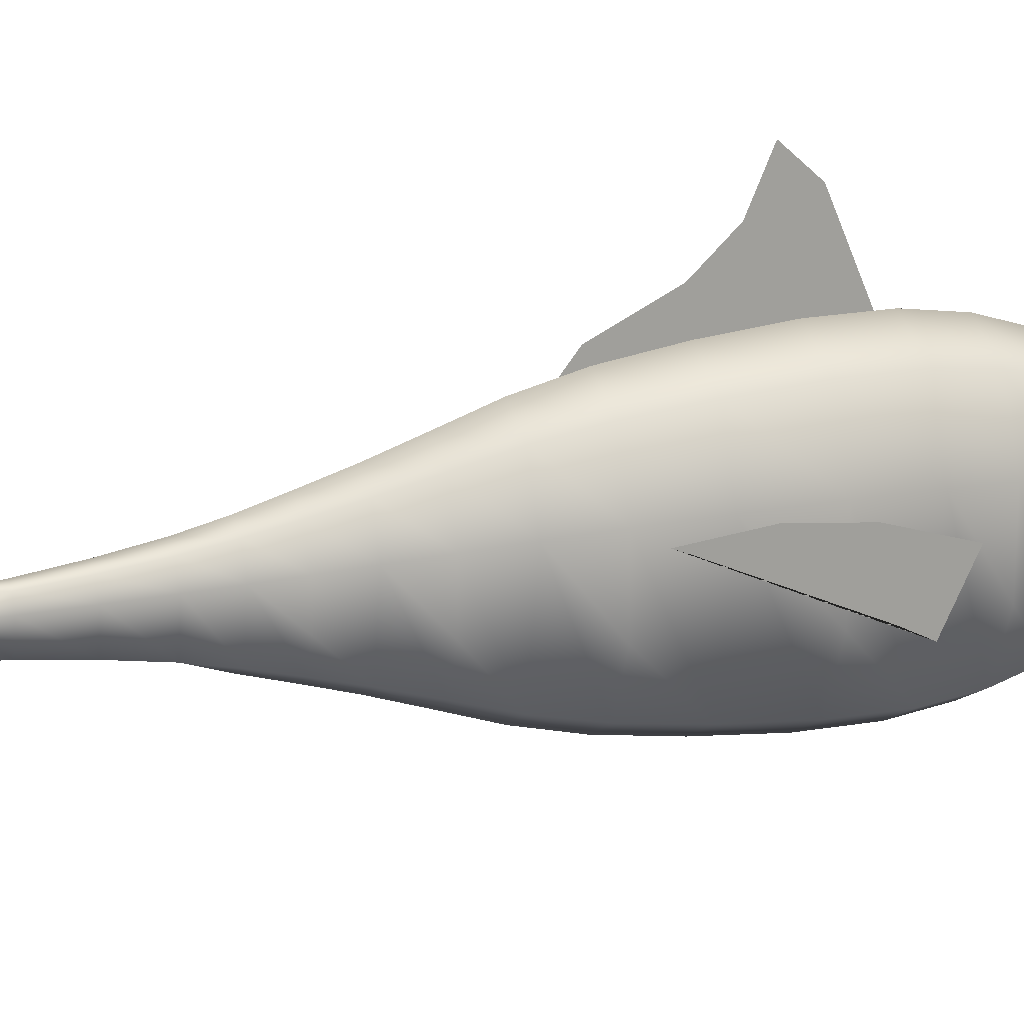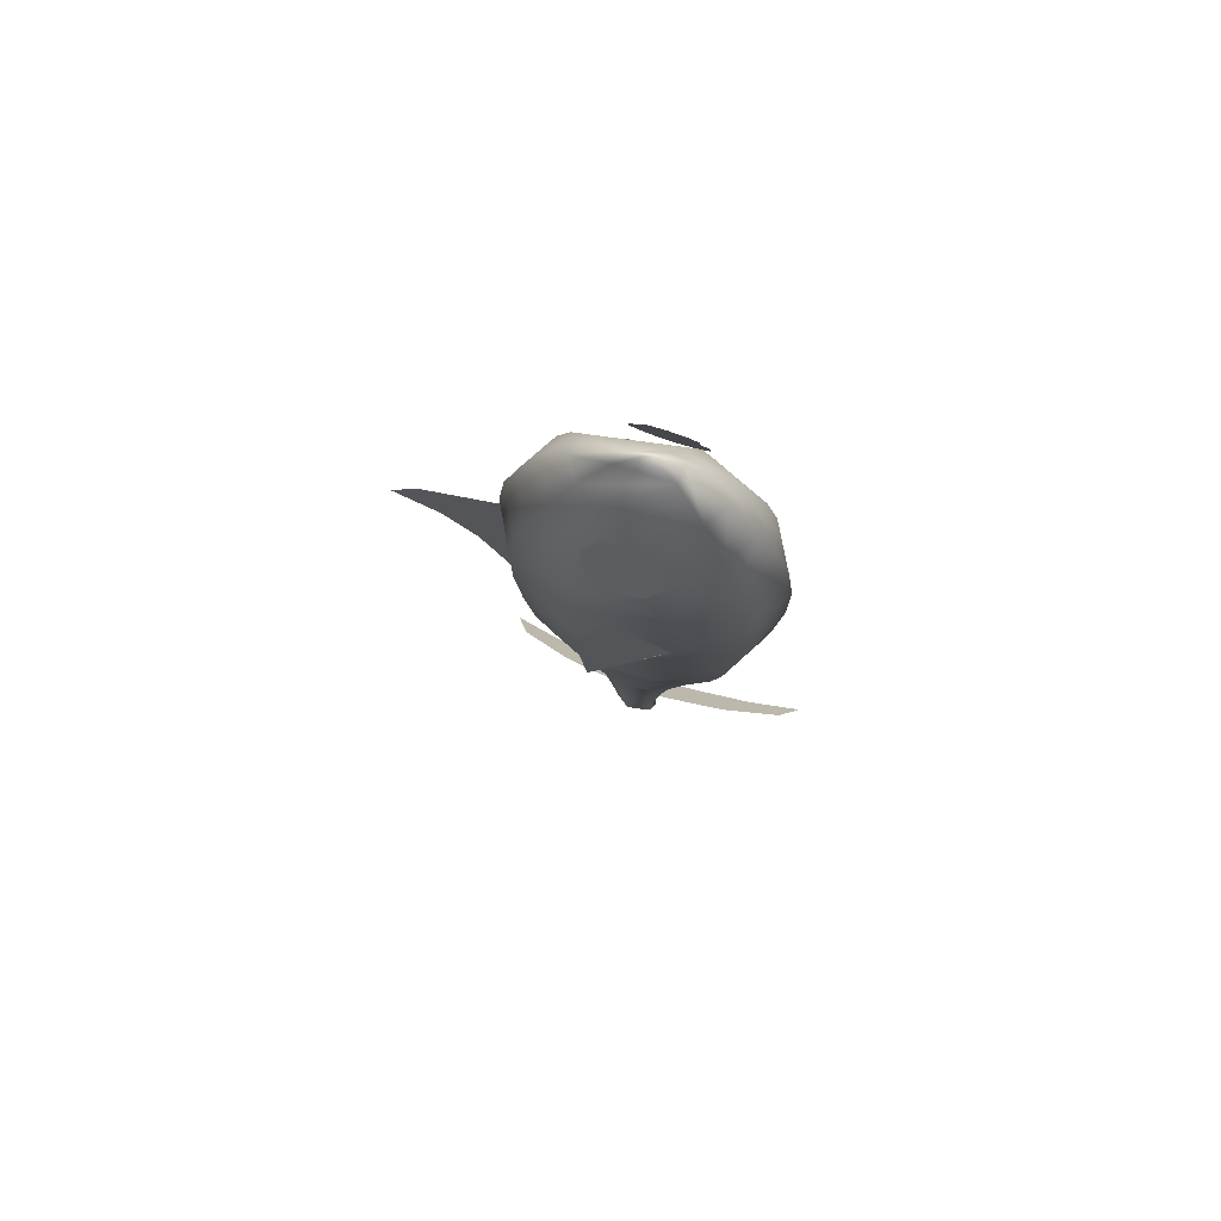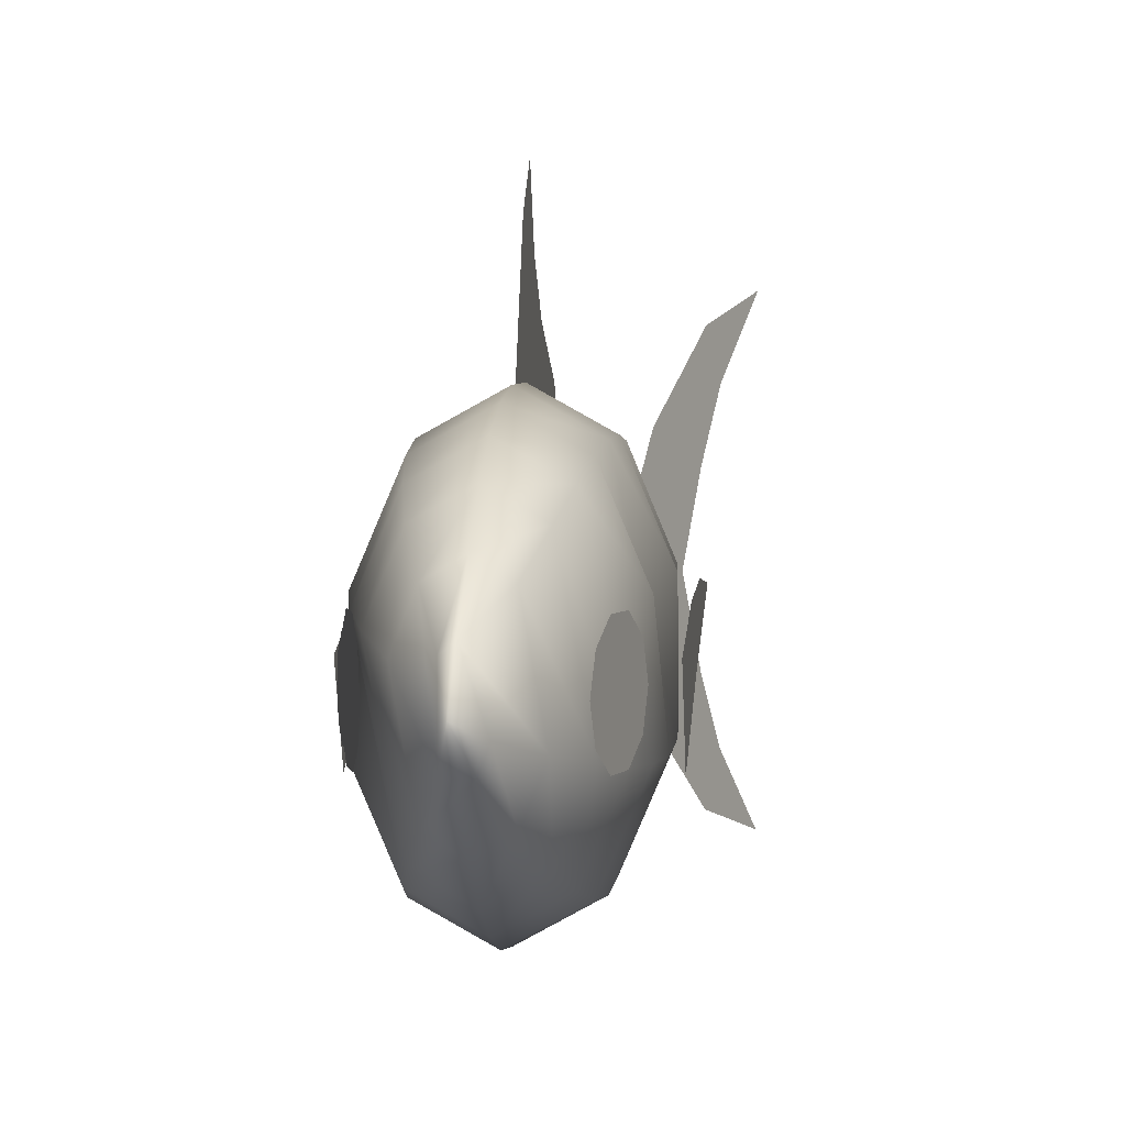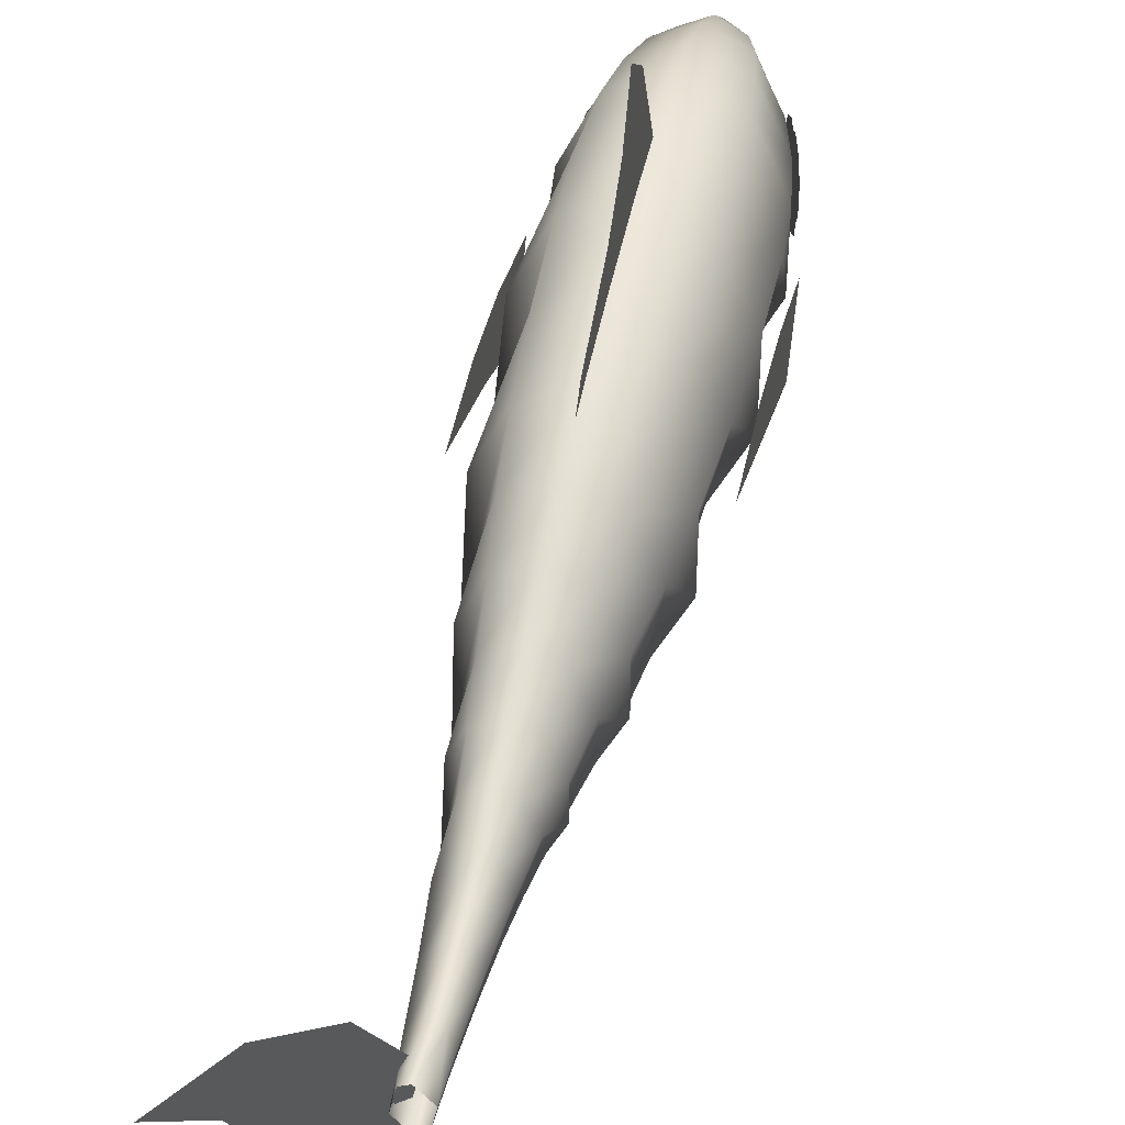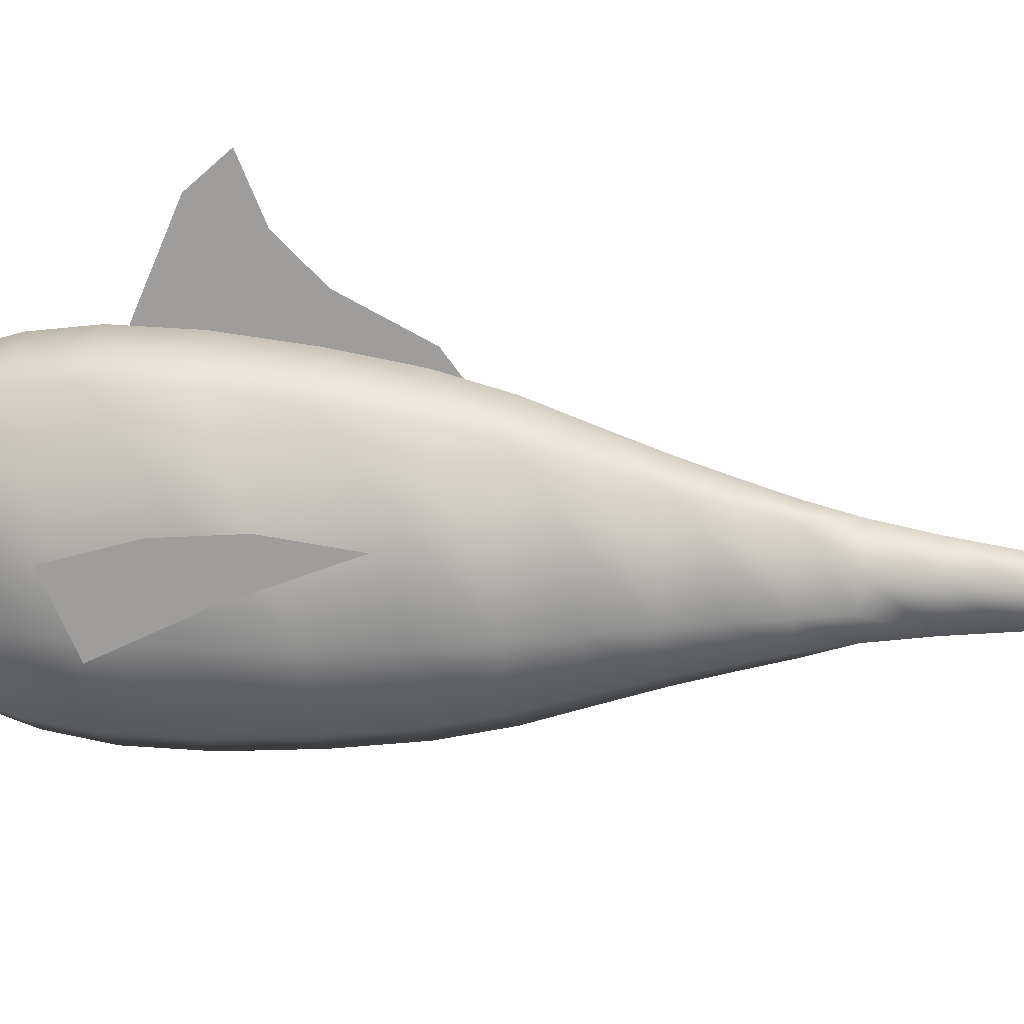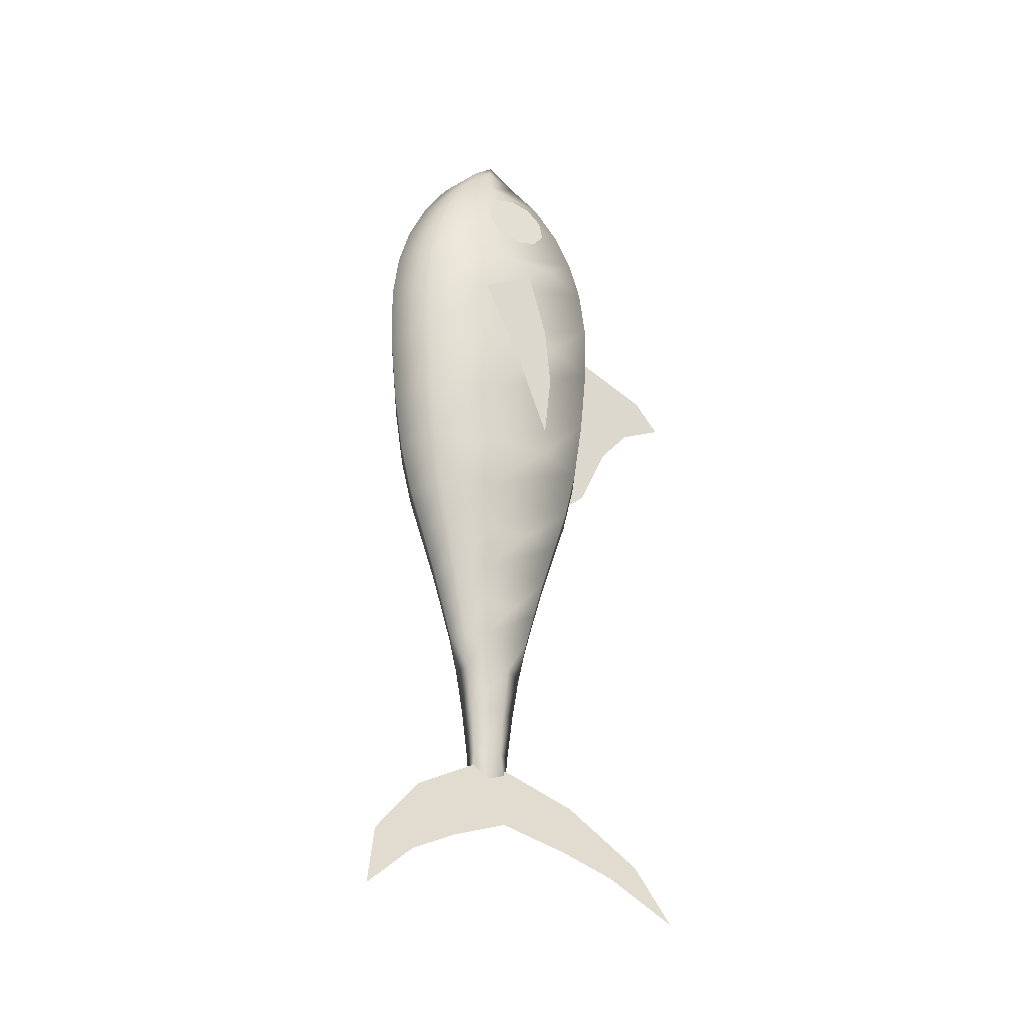
<metadata>
{"format":"obj","ext":"obj","renderer":"f3d","projection":"perspective","resolution":1024,"background":"white","views":[{"elev":17.8,"azim":-110.0,"up":"+Y"},{"elev":74.5,"azim":-71.2,"up":"+Z"},{"elev":4.2,"azim":5.5,"up":"+Y"},{"elev":48.3,"azim":-167.5,"up":"+Y"},{"elev":16.7,"azim":101.2,"up":"+Y"},{"elev":-25.9,"azim":59.0,"up":"+Z"}]}
</metadata>
<code>
v 0.1044 0.2041 0.975
v 0.09742 0.1775 0.9524
v 0.09742 0.2291 0.9524
v 0.1059 0.2352 0.9524
v 0.1197 0.1934 0.9524
v 0.1144 0.1775 0.9524
v 0.08462 0.1504 0.9153
v 0.07146 0.2235 0.9153
v 0.08462 0.2562 0.9153
v 0.1059 0.2687 0.9153
v 0.1272 0.2562 0.9153
v 0.1404 0.1831 0.9153
v 0.1272 0.1504 0.9153
v 0.1059 0.1379 0.9153
v 0.0738 0.1279 0.8749
v 0.05396 0.2321 0.8749
v 0.0738 0.2786 0.8749
v 0.1059 0.2964 0.8749
v 0.138 0.2786 0.8749
v 0.1579 0.1745 0.8749
v 0.138 0.1279 0.8749
v 0.1059 0.1101 0.8749
v 0.06731 0.1127 0.8361
v 0.04345 0.2379 0.8361
v 0.06731 0.2938 0.8361
v 0.1059 0.3152 0.8361
v 0.1445 0.2938 0.8361
v 0.1684 0.1687 0.8361
v 0.1445 0.1127 0.8361
v 0.1059 0.09132 0.8361
v 0.0628 0.1021 0.794
v 0.03616 0.1646 0.794
v 0.03616 0.2419 0.794
v 0.0628 0.3044 0.794
v 0.1059 0.3283 0.794
v 0.149 0.3044 0.794
v 0.1757 0.2419 0.794
v 0.1757 0.1646 0.794
v 0.149 0.1021 0.794
v 0.1059 0.07824 0.794
v 0.06044 0.09657 0.7446
v 0.03233 0.244 0.7446
v 0.06044 0.31 0.7446
v 0.1059 0.3352 0.7446
v 0.1514 0.31 0.7446
v 0.1795 0.1625 0.7446
v 0.1514 0.09657 0.7446
v 0.1059 0.07138 0.7446
v 0.06064 0.09705 0.6821
v 0.03266 0.1627 0.6821
v 0.03266 0.2438 0.6821
v 0.06064 0.3095 0.6821
v 0.1059 0.3346 0.6821
v 0.1512 0.3095 0.6821
v 0.1792 0.2438 0.6821
v 0.1792 0.1627 0.6821
v 0.1512 0.09705 0.6821
v 0.1059 0.07198 0.6821
v 0.06299 0.1026 0.6123
v 0.03647 0.2417 0.6123
v 0.06299 0.304 0.6123
v 0.1059 0.3277 0.6123
v 0.1488 0.304 0.6123
v 0.1754 0.1648 0.6123
v 0.1488 0.1026 0.6123
v 0.1059 0.0788 0.6123
v 0.06638 0.1105 0.5486
v 0.04194 0.1678 0.5486
v 0.04194 0.2387 0.5486
v 0.06638 0.296 0.5486
v 0.1059 0.3179 0.5486
v 0.1455 0.296 0.5486
v 0.1699 0.2387 0.5486
v 0.1699 0.1678 0.5486
v 0.1455 0.1105 0.5486
v 0.1059 0.08861 0.5486
v 0.07093 0.1212 0.4961
v 0.0493 0.2346 0.4961
v 0.07093 0.2854 0.4961
v 0.1059 0.3047 0.4961
v 0.1409 0.2854 0.4961
v 0.1625 0.1719 0.4961
v 0.1409 0.1212 0.4961
v 0.1059 0.1018 0.4961
v 0.07651 0.1343 0.4496
v 0.05834 0.1769 0.4496
v 0.05834 0.2296 0.4496
v 0.07651 0.2723 0.4496
v 0.1059 0.2885 0.4496
v 0.1353 0.2723 0.4496
v 0.1535 0.2296 0.4496
v 0.1535 0.1769 0.4496
v 0.1353 0.1343 0.4496
v 0.1059 0.118 0.4496
v 0.0816 0.1462 0.4064
v 0.06657 0.2251 0.4064
v 0.0816 0.2603 0.4064
v 0.1059 0.2738 0.4064
v 0.1302 0.2603 0.4064
v 0.1453 0.1815 0.4064
v 0.1302 0.1462 0.4064
v 0.1059 0.1328 0.4064
v 0.08569 0.1558 0.3674
v 0.0732 0.1852 0.3674
v 0.0732 0.2214 0.3674
v 0.08569 0.2507 0.3674
v 0.1059 0.2619 0.3674
v 0.1261 0.2507 0.3674
v 0.1386 0.2214 0.3674
v 0.1386 0.1852 0.3674
v 0.1261 0.1558 0.3674
v 0.1059 0.1446 0.3674
v 0.0893 0.1643 0.3318
v 0.07903 0.2182 0.3318
v 0.0893 0.2423 0.3318
v 0.1059 0.2515 0.3318
v 0.1225 0.2423 0.3318
v 0.1328 0.1884 0.3318
v 0.1225 0.1643 0.3318
v 0.1059 0.1551 0.3318
v 0.09236 0.1715 0.2944
v 0.08399 0.2154 0.2944
v 0.09236 0.2351 0.2944
v 0.1059 0.2426 0.2944
v 0.1278 0.2154 0.2944
v 0.1278 0.1911 0.2944
v 0.1195 0.1715 0.2944
v 0.0951 0.1779 0.249
v 0.08841 0.213 0.249
v 0.0951 0.2286 0.249
v 0.1059 0.2346 0.249
v 0.1234 0.213 0.249
v 0.1167 0.1779 0.249
v 0.0973 0.1831 0.202
v 0.09198 0.211 0.202
v 0.0973 0.2235 0.202
v 0.1059 0.2283 0.202
v 0.1199 0.211 0.202
v 0.1145 0.1831 0.202
v 0.0983 0.1854 0.1674
v 0.0936 0.2101 0.1674
v 0.1059 0.2253 0.1674
v 0.1135 0.2211 0.1674
v 0.1182 0.1965 0.1674
v 0.1059 0.1812 0.1674
v 0.1078 0.2011 0.1958
v 0.1287 0.2931 0.1509
v 0.1579 0.3556 0.08843
v 0.1874 0.3771 0.025
v 0.166 0.3179 0.07086
v 0.1551 0.2662 0.09428
v 0.1448 0.2015 0.1164
v 0.1551 0.1359 0.09428
v 0.166 0.08423 0.07086
v 0.1874 0.025 0.025
v 0.1579 0.04654 0.08843
v 0.1287 0.109 0.1509
v 0.0369 0.204 0.8326
v 0.03827 0.2197 0.8375
v 0.04185 0.2295 0.8504
v 0.04627 0.2295 0.8664
v 0.04985 0.2197 0.8793
v 0.05122 0.204 0.8843
v 0.04985 0.1882 0.8793
v 0.04627 0.1784 0.8664
v 0.04185 0.1784 0.8504
v 0.03827 0.1882 0.8375
v 0.03642 0.204 0.8215
v 0.03832 0.2258 0.8284
v 0.04326 0.2393 0.8462
v 0.04938 0.2393 0.8683
v 0.05433 0.2258 0.8862
v 0.05622 0.204 0.8931
v 0.05433 0.1822 0.8862
v 0.04938 0.1687 0.8683
v 0.04326 0.1687 0.8462
v 0.03832 0.1822 0.8284
v 0.1749 0.204 0.8326
v 0.1736 0.2197 0.8375
v 0.17 0.2295 0.8504
v 0.1656 0.2295 0.8664
v 0.162 0.2197 0.8793
v 0.1606 0.204 0.8843
v 0.162 0.1882 0.8793
v 0.1656 0.1784 0.8664
v 0.17 0.1784 0.8504
v 0.1736 0.1882 0.8375
v 0.1754 0.204 0.8215
v 0.1735 0.2258 0.8284
v 0.1686 0.2393 0.8462
v 0.1625 0.2393 0.8683
v 0.1575 0.2258 0.8862
v 0.1556 0.204 0.8931
v 0.1575 0.1822 0.8862
v 0.1625 0.1687 0.8683
v 0.1686 0.1687 0.8462
v 0.1735 0.1822 0.8284
v 0.025 0.2102 0.7658
v 0.025 0.2307 0.6979
v 0.025 0.2371 0.6344
v 0.025 0.2296 0.5666
v 0.025 0.1919 0.6592
v 0.025 0.1521 0.7378
v 0.1868 0.2102 0.7658
v 0.1868 0.2307 0.6979
v 0.1868 0.2371 0.6344
v 0.1868 0.2296 0.5666
v 0.1868 0.1919 0.6592
v 0.1868 0.1521 0.7378
v 0.1059 0.3351 0.7292
v 0.1059 0.4156 0.6947
v 0.1059 0.4434 0.6635
v 0.1059 0.3964 0.643
v 0.1059 0.3629 0.6075
v 0.1059 0.3313 0.5429
v 0.1059 0.3092 0.5257
f 3 2 1
f 1 4 3
f 5 4 1
f 1 6 5
f 1 2 6
f 8 7 2
f 2 3 9
f 2 9 8
f 3 4 10
f 3 10 9
f 4 11 10
f 12 11 4
f 4 5 12
f 5 6 13
f 5 13 12
f 6 14 13
f 6 2 7
f 6 7 14
f 7 8 16
f 16 15 7
f 8 9 17
f 8 17 16
f 9 10 18
f 9 18 17
f 10 11 19
f 10 19 18
f 11 12 20
f 20 19 11
f 12 13 21
f 12 21 20
f 13 14 22
f 13 22 21
f 14 7 15
f 14 15 22
f 15 16 24
f 24 23 15
f 16 17 25
f 16 25 24
f 17 18 26
f 17 26 25
f 18 19 27
f 18 27 26
f 19 20 28
f 28 27 19
f 20 21 29
f 20 29 28
f 21 22 30
f 21 30 29
f 22 15 23
f 22 23 30
f 23 24 33
f 23 32 31
f 23 33 32
f 24 25 34
f 24 34 33
f 25 26 35
f 25 35 34
f 26 27 36
f 26 36 35
f 27 28 38
f 27 37 36
f 27 38 37
f 28 29 39
f 28 39 38
f 29 30 40
f 29 40 39
f 30 23 31
f 30 31 40
f 42 31 32
f 31 42 41
f 32 33 42
f 33 34 43
f 33 43 42
f 34 35 44
f 34 44 43
f 35 36 45
f 35 45 44
f 46 36 37
f 36 46 45
f 37 38 46
f 38 39 47
f 38 47 46
f 39 40 48
f 39 48 47
f 40 31 41
f 40 41 48
f 41 42 51
f 41 50 49
f 41 51 50
f 42 43 52
f 42 52 51
f 43 44 53
f 43 53 52
f 44 45 54
f 44 54 53
f 45 46 56
f 45 55 54
f 45 56 55
f 46 47 57
f 46 57 56
f 47 48 58
f 47 58 57
f 48 41 49
f 48 49 58
f 60 49 50
f 49 60 59
f 50 51 60
f 51 52 61
f 51 61 60
f 52 53 62
f 52 62 61
f 53 54 63
f 53 63 62
f 64 54 55
f 54 64 63
f 55 56 64
f 56 57 65
f 56 65 64
f 57 58 66
f 57 66 65
f 58 49 59
f 58 59 66
f 59 60 69
f 59 68 67
f 59 69 68
f 60 61 70
f 60 70 69
f 61 62 71
f 61 71 70
f 62 63 72
f 62 72 71
f 63 64 74
f 63 73 72
f 63 74 73
f 64 65 75
f 64 75 74
f 65 66 76
f 65 76 75
f 66 59 67
f 66 67 76
f 78 67 68
f 67 78 77
f 68 69 78
f 69 70 79
f 69 79 78
f 70 71 80
f 70 80 79
f 71 72 81
f 71 81 80
f 82 72 73
f 72 82 81
f 73 74 82
f 74 75 83
f 74 83 82
f 75 76 84
f 75 84 83
f 76 67 77
f 76 77 84
f 77 78 87
f 77 86 85
f 77 87 86
f 78 79 88
f 78 88 87
f 79 80 89
f 79 89 88
f 80 81 90
f 80 90 89
f 81 82 92
f 81 91 90
f 81 92 91
f 82 83 93
f 82 93 92
f 83 84 94
f 83 94 93
f 84 77 85
f 84 85 94
f 96 85 86
f 85 96 95
f 86 87 96
f 87 88 97
f 87 97 96
f 88 89 98
f 88 98 97
f 89 90 99
f 89 99 98
f 100 90 91
f 90 100 99
f 91 92 100
f 92 93 101
f 92 101 100
f 93 94 102
f 93 102 101
f 94 85 95
f 94 95 102
f 95 96 105
f 95 104 103
f 95 105 104
f 96 97 106
f 96 106 105
f 97 98 107
f 97 107 106
f 98 99 108
f 98 108 107
f 99 100 110
f 99 109 108
f 99 110 109
f 100 101 111
f 100 111 110
f 101 102 112
f 101 112 111
f 102 95 103
f 102 103 112
f 114 103 104
f 103 114 113
f 104 105 114
f 105 106 115
f 105 115 114
f 106 107 116
f 106 116 115
f 107 108 117
f 107 117 116
f 118 108 109
f 108 118 117
f 109 110 118
f 110 111 119
f 110 119 118
f 111 112 120
f 111 120 119
f 112 103 113
f 112 113 120
f 113 114 122
f 122 121 113
f 114 115 123
f 114 123 122
f 115 116 124
f 115 124 123
f 116 117 124
f 117 118 126
f 117 125 124
f 117 126 125
f 118 119 127
f 118 127 126
f 119 120 127
f 120 113 121
f 120 121 127
f 121 122 129
f 129 128 121
f 122 123 130
f 122 130 129
f 123 124 131
f 123 131 130
f 124 125 132
f 124 132 131
f 133 125 126
f 125 133 132
f 126 127 133
f 127 121 128
f 127 128 133
f 128 129 135
f 135 134 128
f 129 130 136
f 129 136 135
f 130 131 137
f 130 137 136
f 131 132 138
f 131 138 137
f 132 133 139
f 139 138 132
f 133 128 134
f 133 134 139
f 134 135 141
f 134 141 140
f 135 136 141
f 136 137 142
f 136 142 141
f 137 143 142
f 137 138 143
f 138 139 144
f 138 144 143
f 139 145 144
f 139 134 140
f 139 140 145
f 146 147 148
f 167 166 165
f 177 176 175
f 178 179 180
f 188 189 190
f 203 202 201
f 204 205 206
f 210 211 212
f 146 148 149
f 146 149 150
f 146 150 151
f 146 151 152
f 146 152 153
f 146 153 154
f 146 154 155
f 146 155 156
f 146 156 157
f 167 165 164
f 167 164 163
f 167 163 162
f 167 162 161
f 167 161 160
f 167 160 159
f 167 159 158
f 177 175 174
f 177 174 173
f 177 173 172
f 177 172 171
f 177 171 170
f 177 170 169
f 177 169 168
f 178 180 181
f 178 181 182
f 178 182 183
f 178 183 184
f 178 184 185
f 178 185 186
f 178 186 187
f 188 190 191
f 188 191 192
f 188 192 193
f 188 193 194
f 188 194 195
f 188 195 196
f 188 196 197
f 203 201 200
f 203 200 199
f 203 199 198
f 204 206 207
f 204 207 208
f 204 208 209
f 210 212 213
f 210 213 214
f 210 214 215
f 210 215 216

</code>
